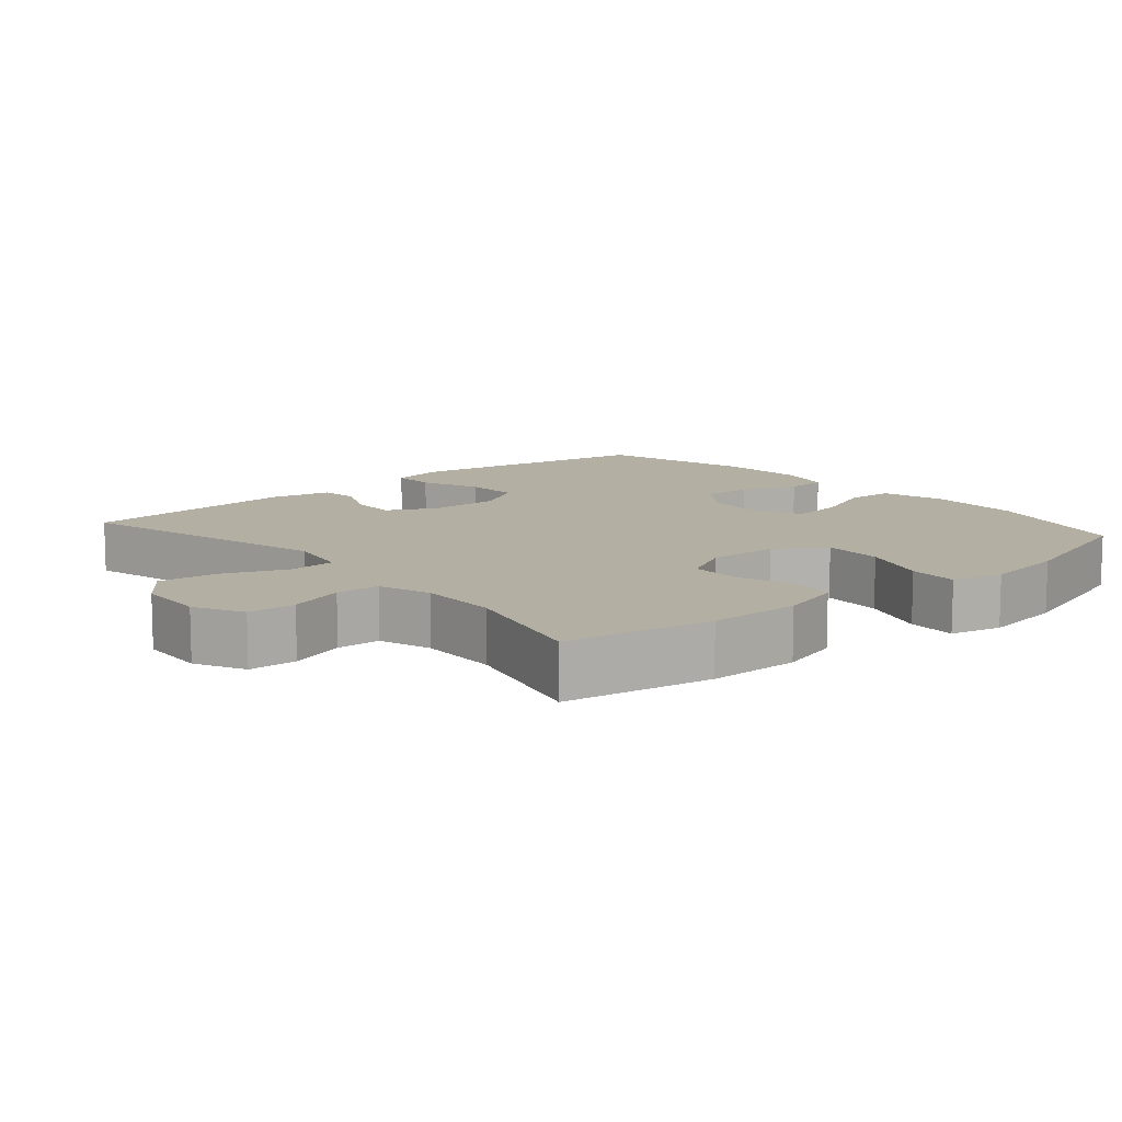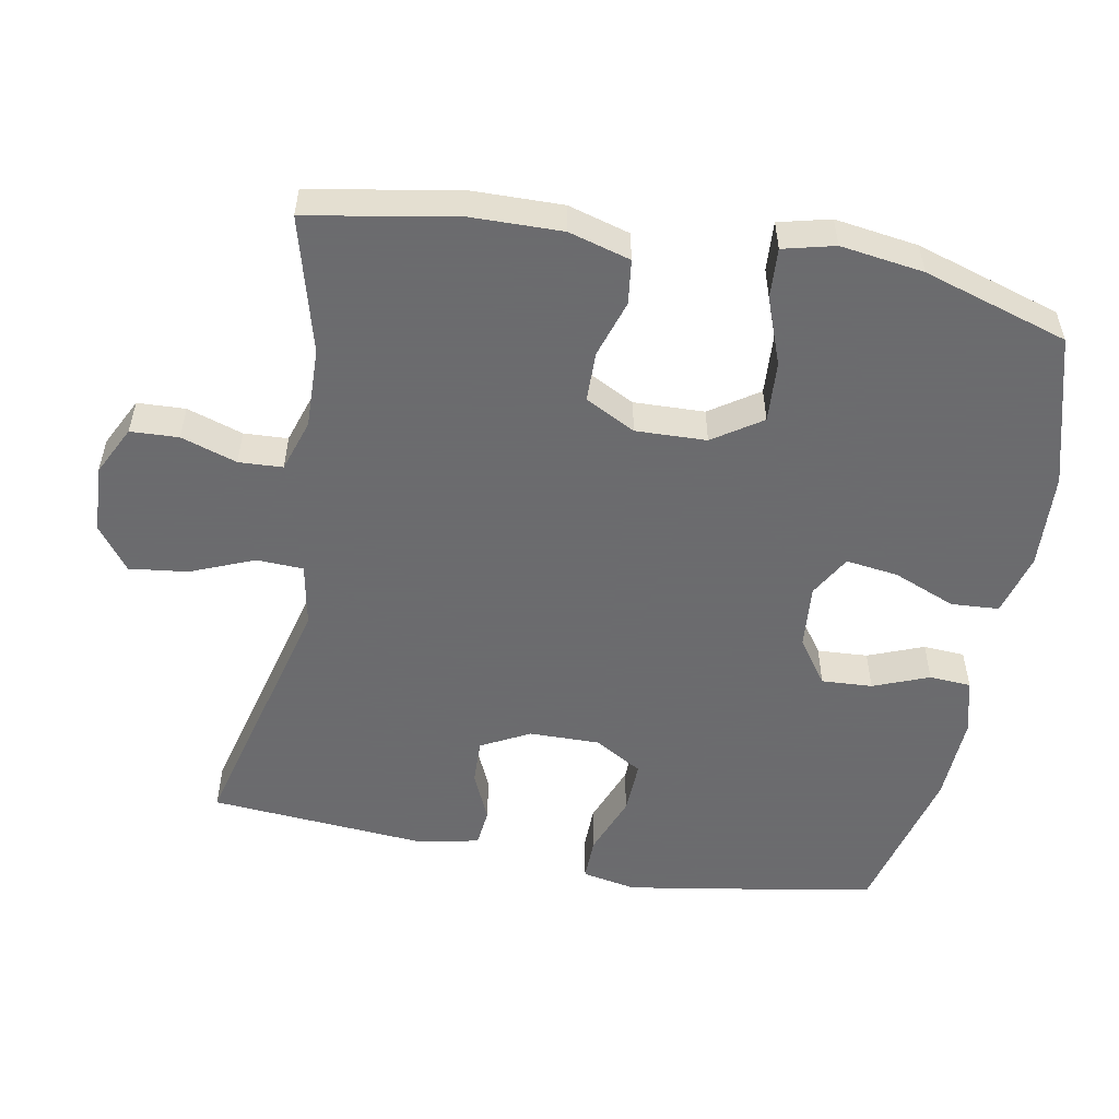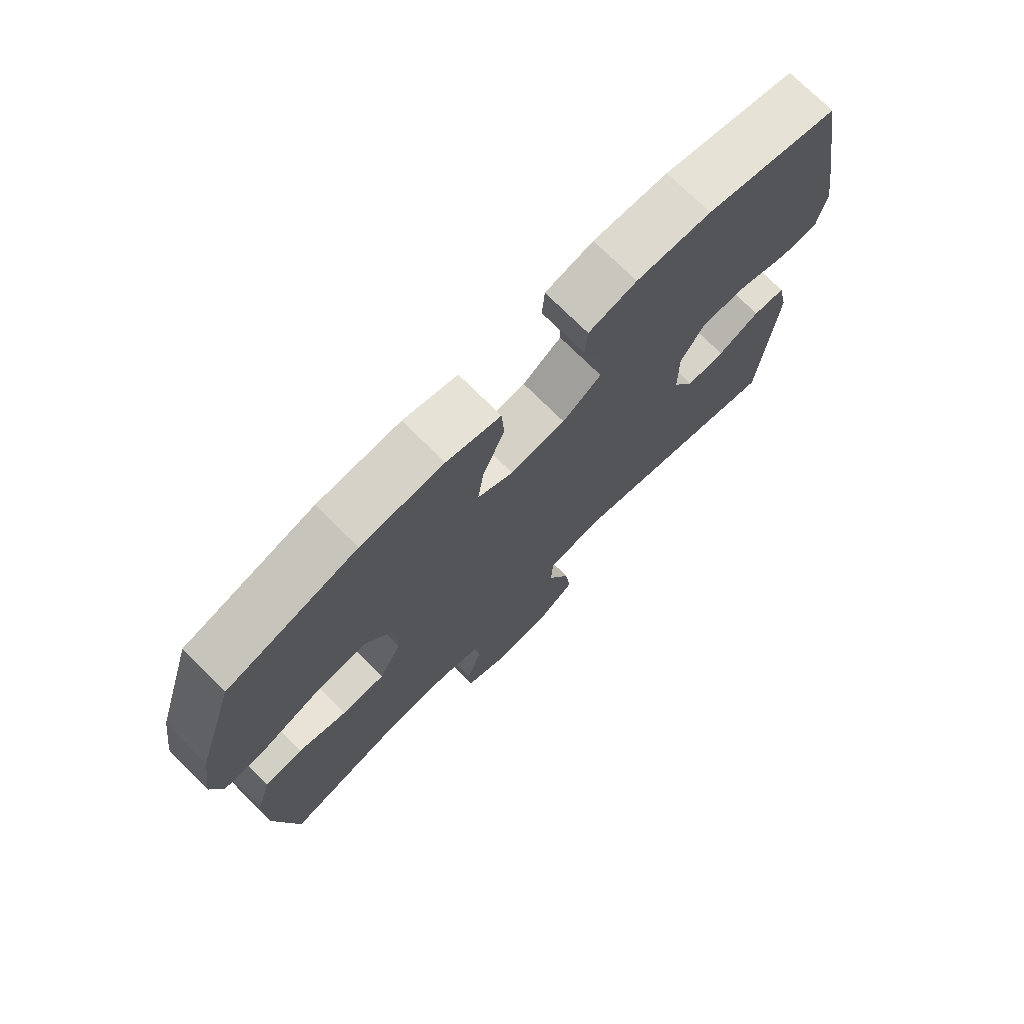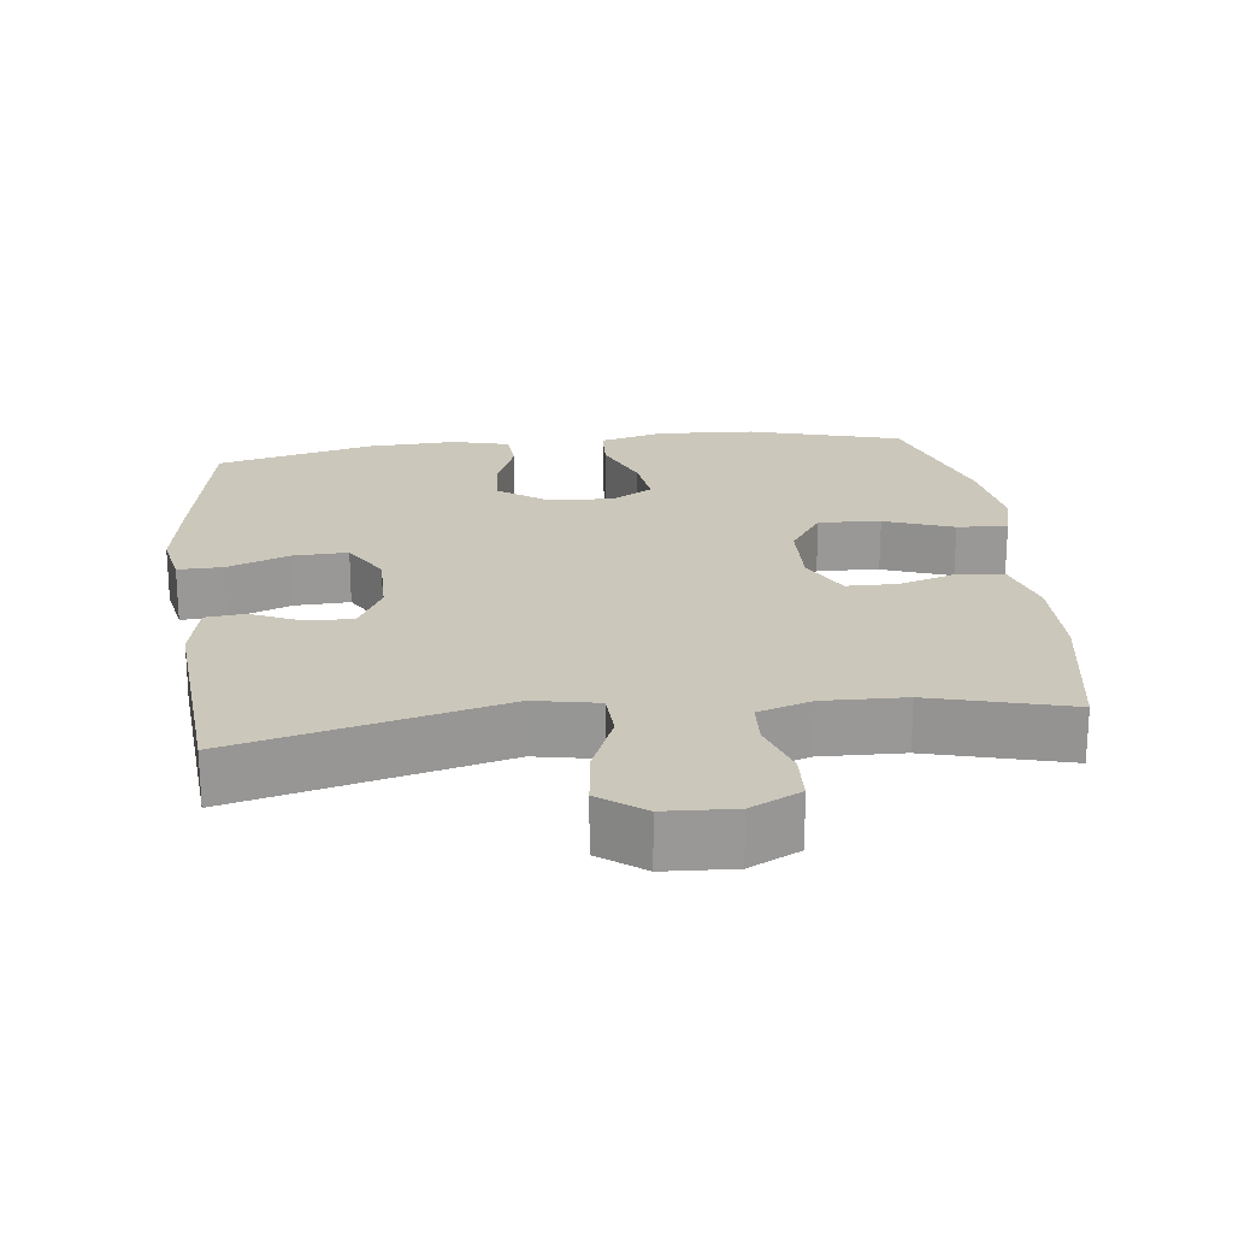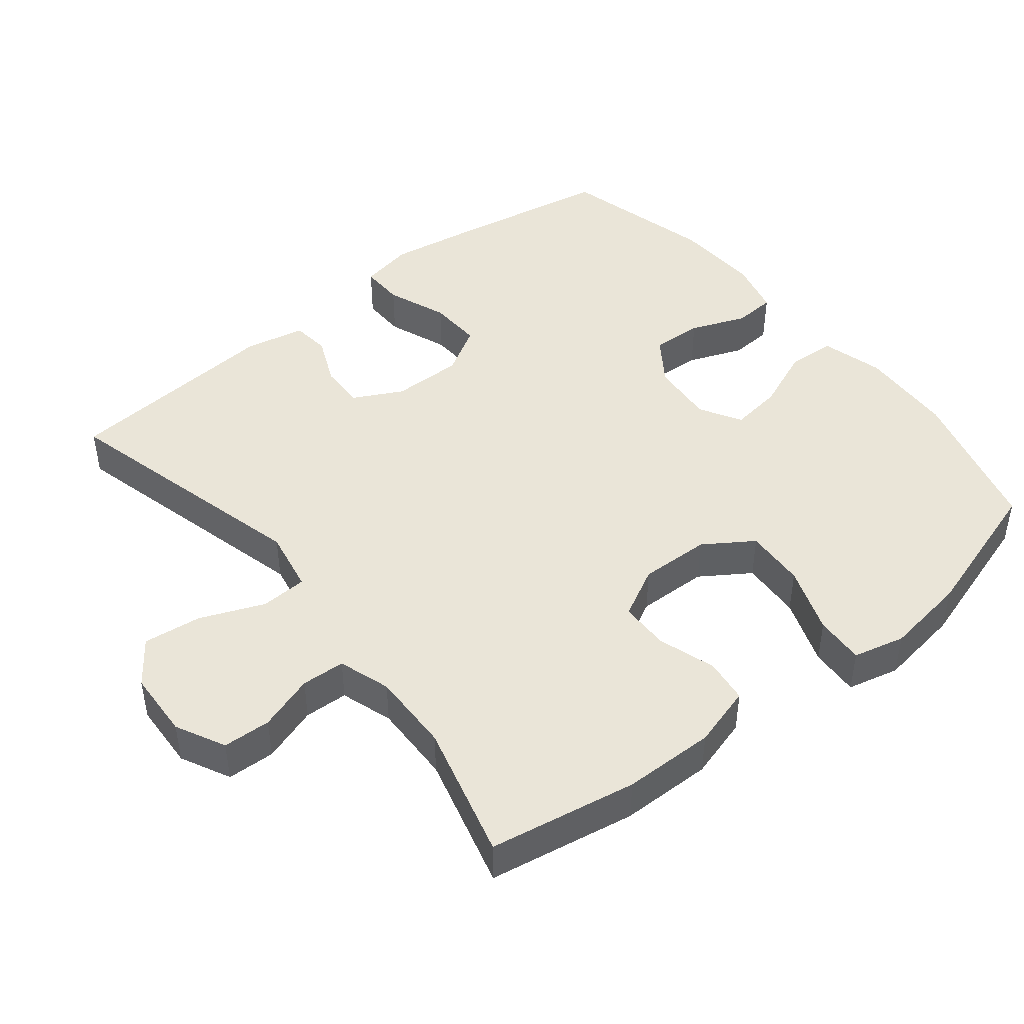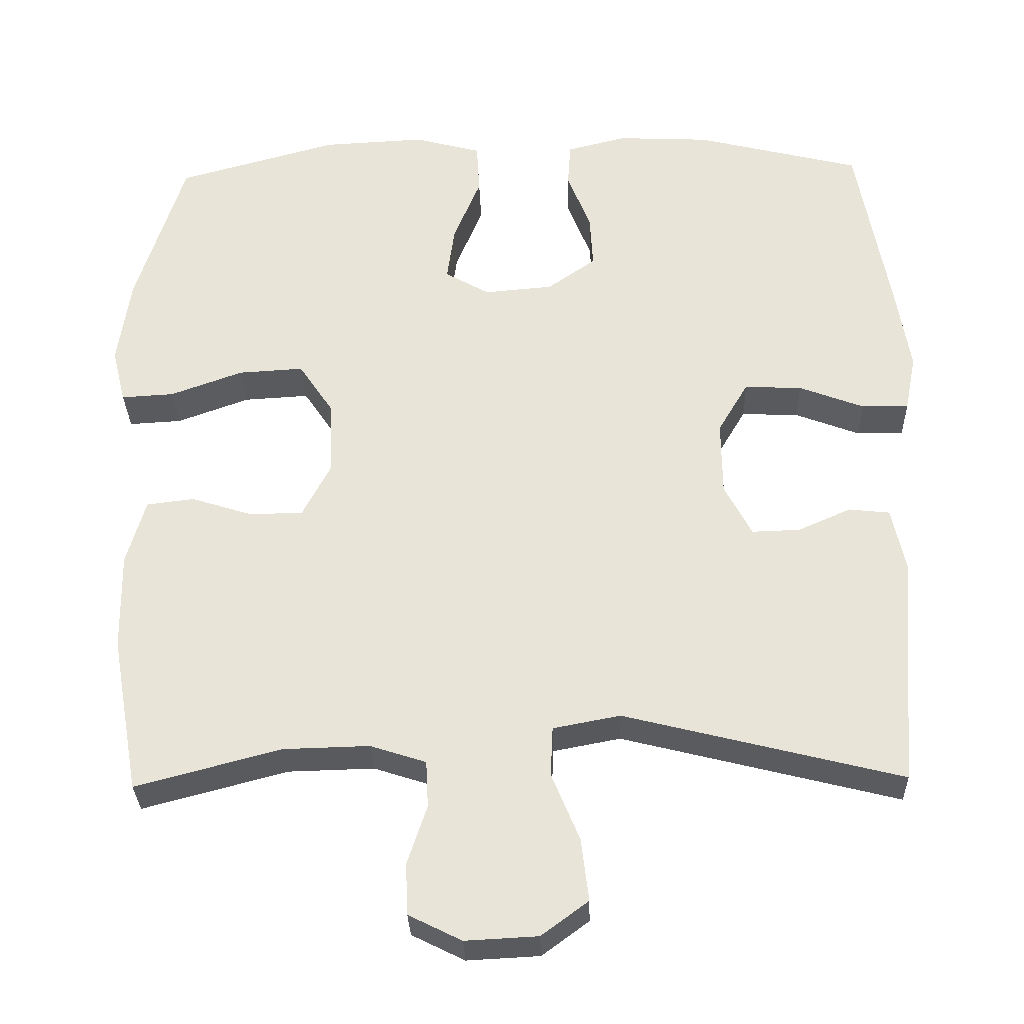
<metadata>
{"format":"obj","ext":"obj","renderer":"f3d","projection":"perspective","resolution":1024,"background":"white","views":[{"elev":11.1,"azim":-130.8,"up":"+Y"},{"elev":-53.5,"azim":-100.4,"up":"+Y"},{"elev":74.1,"azim":-45.2,"up":"+Z"},{"elev":21.7,"azim":173.3,"up":"+Y"},{"elev":45.4,"azim":-128.8,"up":"+Y"},{"elev":-30.8,"azim":1.7,"up":"+Z"}]}
</metadata>
<code>
v 0.5 0.07 -0.5
v 0.133 0.07 -0.407
v 0.044 0.07 -0.424
v 0.041 0.07 -0.49
v 0.078 0.07 -0.58
v 0.088 0.07 -0.663
v 0.026 0.07 -0.709
v -0.07 0.07 -0.714
v -0.14 0.07 -0.679
v -0.143 0.07 -0.611
v -0.117 0.07 -0.532
v -0.12 0.07 -0.47
v -0.194 0.07 -0.446
v -0.308 0.07 -0.449
v -0.5 0.07 -0.5
v -0.537 0.07 -0.291
v -0.539 0.07 -0.161
v -0.514 0.07 -0.074
v -0.451 0.07 -0.066
v -0.37 0.07 -0.092
v -0.299 0.07 -0.091
v -0.262 0.07 -0.02
v -0.265 0.07 0.08
v -0.311 0.07 0.149
v -0.397 0.07 0.144
v -0.493 0.07 0.109
v -0.563 0.07 0.105
v -0.581 0.07 0.178
v -0.564 0.07 0.295
v -0.5 0.07 0.5
v -0.287 0.07 0.559
v -0.151 0.07 0.566
v -0.062 0.07 0.542
v -0.058 0.07 0.474
v -0.094 0.07 0.386
v -0.104 0.07 0.312
v -0.045 0.07 0.278
v 0.046 0.07 0.286
v 0.11 0.07 0.331
v 0.106 0.07 0.403
v 0.075 0.07 0.482
v 0.079 0.07 0.541
v 0.158 0.07 0.561
v 0.281 0.07 0.555
v 0.5 0.07 0.5
v 0.542 0.07 0.263
v 0.561 0.07 0.144
v 0.546 0.07 0.068
v 0.484 0.07 0.069
v 0.398 0.07 0.102
v 0.322 0.07 0.105
v 0.282 0.07 0.037
v 0.283 0.07 -0.063
v 0.319 0.07 -0.132
v 0.383 0.07 -0.13
v 0.453 0.07 -0.099
v 0.507 0.07 -0.105
v 0.525 0.07 -0.19
v 0.5 0 -0.5
v 0.133 0 -0.407
v 0.044 0 -0.424
v 0.041 0 -0.49
v 0.078 0 -0.58
v 0.088 0 -0.663
v 0.026 0 -0.709
v -0.07 0 -0.714
v -0.14 0 -0.679
v -0.143 0 -0.611
v -0.117 0 -0.532
v -0.12 0 -0.47
v -0.194 0 -0.446
v -0.308 0 -0.449
v -0.5 0 -0.5
v -0.537 0 -0.291
v -0.539 0 -0.161
v -0.514 0 -0.074
v -0.451 0 -0.066
v -0.37 0 -0.092
v -0.299 0 -0.091
v -0.262 0 -0.02
v -0.265 0 0.08
v -0.311 0 0.149
v -0.397 0 0.144
v -0.493 0 0.109
v -0.563 0 0.105
v -0.581 0 0.178
v -0.564 0 0.295
v -0.5 0 0.5
v -0.287 0 0.559
v -0.151 0 0.566
v -0.062 0 0.542
v -0.058 0 0.474
v -0.094 0 0.386
v -0.104 0 0.312
v -0.045 0 0.278
v 0.046 0 0.286
v 0.11 0 0.331
v 0.106 0 0.403
v 0.075 0 0.482
v 0.079 0 0.541
v 0.158 0 0.561
v 0.281 0 0.555
v 0.5 0 0.5
v 0.542 0 0.263
v 0.561 0 0.144
v 0.546 0 0.068
v 0.484 0 0.069
v 0.398 0 0.102
v 0.322 0 0.105
v 0.282 0 0.037
v 0.283 0 -0.063
v 0.319 0 -0.132
v 0.383 0 -0.13
v 0.453 0 -0.099
v 0.507 0 -0.105
v 0.525 0 -0.19
f 58 1 2
f 57 58 2
f 56 57 2
f 55 56 2
f 54 55 2 3
f 53 54 3
f 52 53 3
f 48 49 50
f 47 48 50
f 46 47 50
f 45 46 50
f 44 45 50
f 43 44 50
f 42 43 50
f 41 42 50
f 40 41 50
f 39 40 50 51
f 38 39 51 52
f 33 34 35
f 32 33 35
f 31 32 35
f 30 31 35
f 29 30 35
f 28 29 35
f 27 28 35
f 26 27 35
f 25 26 35
f 24 25 35 36
f 23 24 36 37
f 18 19 20
f 17 18 20
f 16 17 20
f 15 16 20
f 14 15 20
f 13 14 20 21
f 12 13 21 22
f 9 10 11
f 8 9 11
f 7 8 11
f 6 7 11
f 5 6 11
f 4 5 11
f 3 4 11 12
f 37 38 52
f 23 37 52
f 22 23 52
f 12 22 52
f 3 12 52
f 60 59 116
f 60 116 115
f 60 115 114
f 60 114 113
f 61 60 113 112
f 61 112 111
f 61 111 110
f 108 107 106
f 108 106 105
f 108 105 104
f 108 104 103
f 108 103 102
f 108 102 101
f 108 101 100
f 108 100 99
f 108 99 98
f 109 108 98 97
f 110 109 97 96
f 93 92 91
f 93 91 90
f 93 90 89
f 93 89 88
f 93 88 87
f 93 87 86
f 93 86 85
f 93 85 84
f 93 84 83
f 94 93 83 82
f 95 94 82 81
f 78 77 76
f 78 76 75
f 78 75 74
f 78 74 73
f 78 73 72
f 79 78 72 71
f 80 79 71 70
f 69 68 67
f 69 67 66
f 69 66 65
f 69 65 64
f 69 64 63
f 69 63 62
f 70 69 62 61
f 110 96 95
f 110 95 81
f 110 81 80
f 110 80 70
f 110 70 61
f 1 59 60 2
f 2 60 61 3
f 3 61 62 4
f 4 62 63 5
f 5 63 64 6
f 6 64 65 7
f 7 65 66 8
f 8 66 67 9
f 9 67 68 10
f 10 68 69 11
f 11 69 70 12
f 12 70 71 13
f 13 71 72 14
f 14 72 73 15
f 15 73 74 16
f 16 74 75 17
f 17 75 76 18
f 18 76 77 19
f 19 77 78 20
f 20 78 79 21
f 21 79 80 22
f 22 80 81 23
f 23 81 82 24
f 24 82 83 25
f 25 83 84 26
f 26 84 85 27
f 27 85 86 28
f 28 86 87 29
f 29 87 88 30
f 30 88 89 31
f 31 89 90 32
f 32 90 91 33
f 33 91 92 34
f 34 92 93 35
f 35 93 94 36
f 36 94 95 37
f 37 95 96 38
f 38 96 97 39
f 39 97 98 40
f 40 98 99 41
f 41 99 100 42
f 42 100 101 43
f 43 101 102 44
f 44 102 103 45
f 45 103 104 46
f 46 104 105 47
f 47 105 106 48
f 48 106 107 49
f 49 107 108 50
f 50 108 109 51
f 51 109 110 52
f 52 110 111 53
f 53 111 112 54
f 54 112 113 55
f 55 113 114 56
f 56 114 115 57
f 57 115 116 58
f 58 116 59 1

</code>
